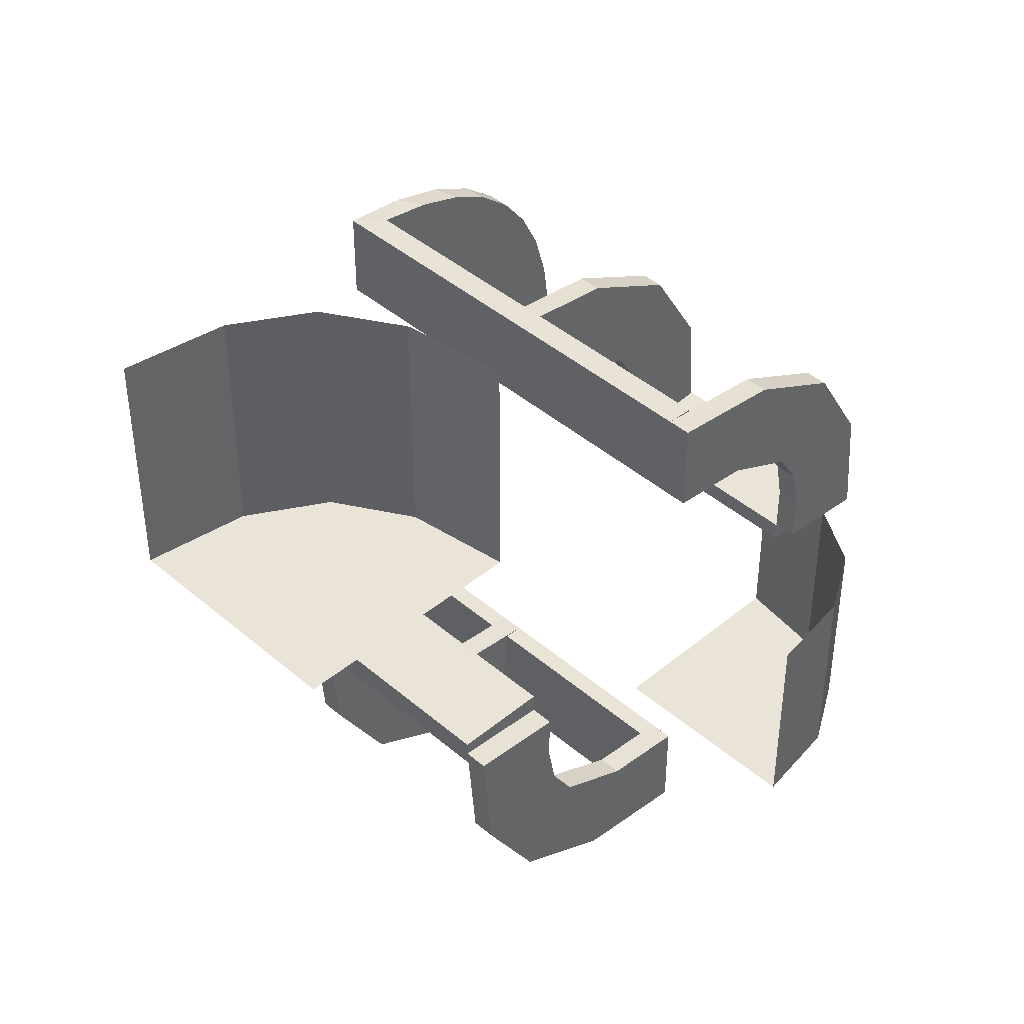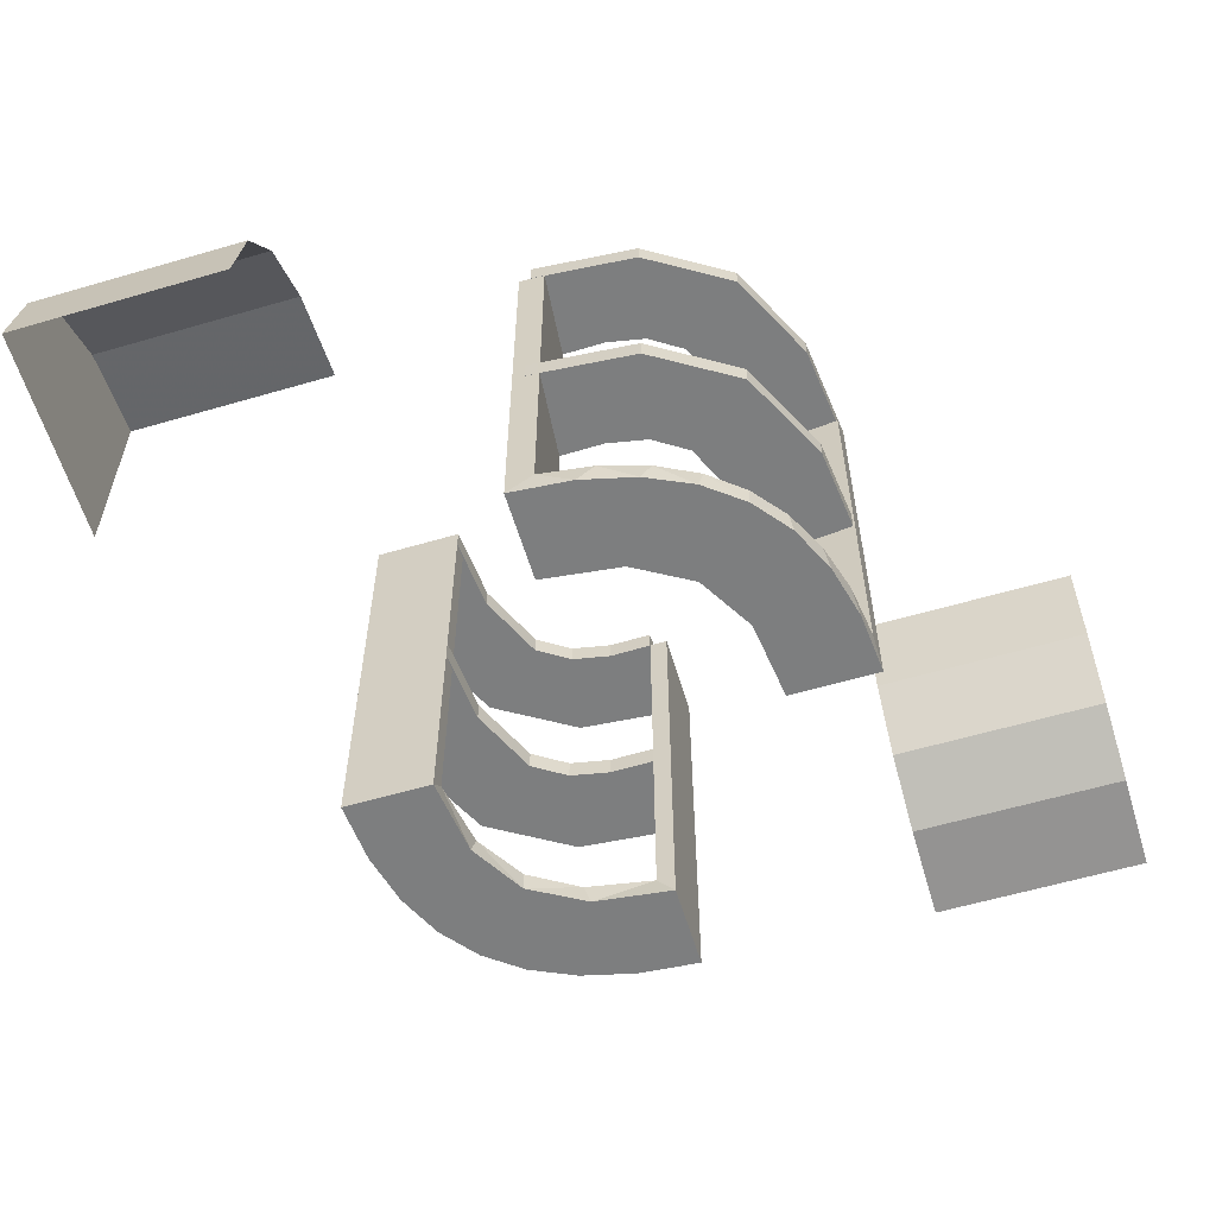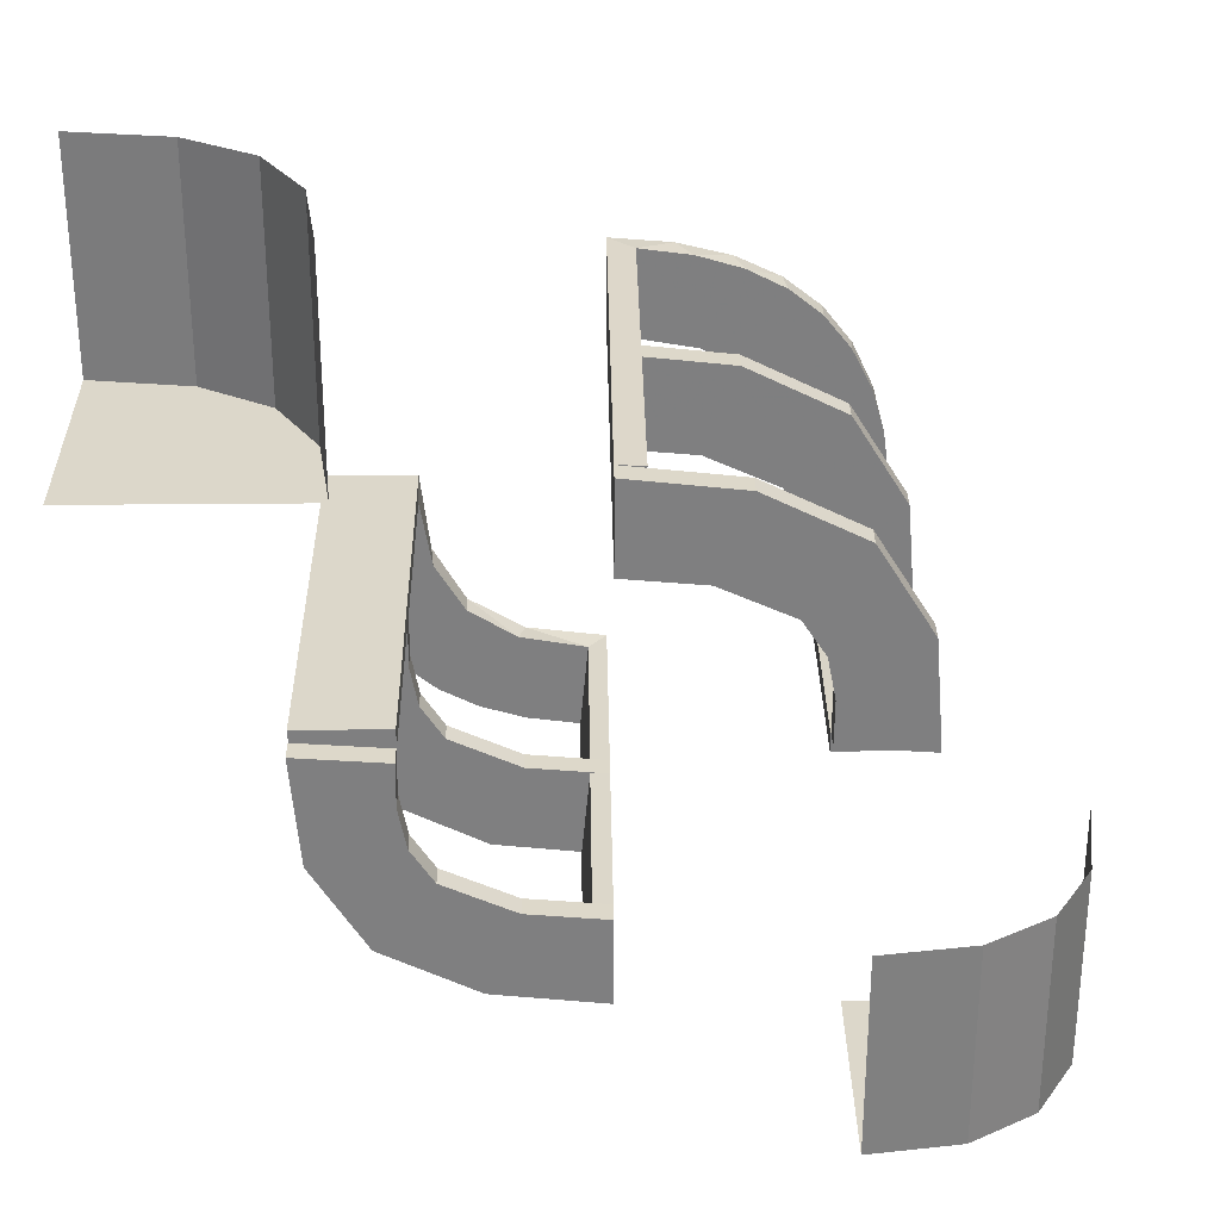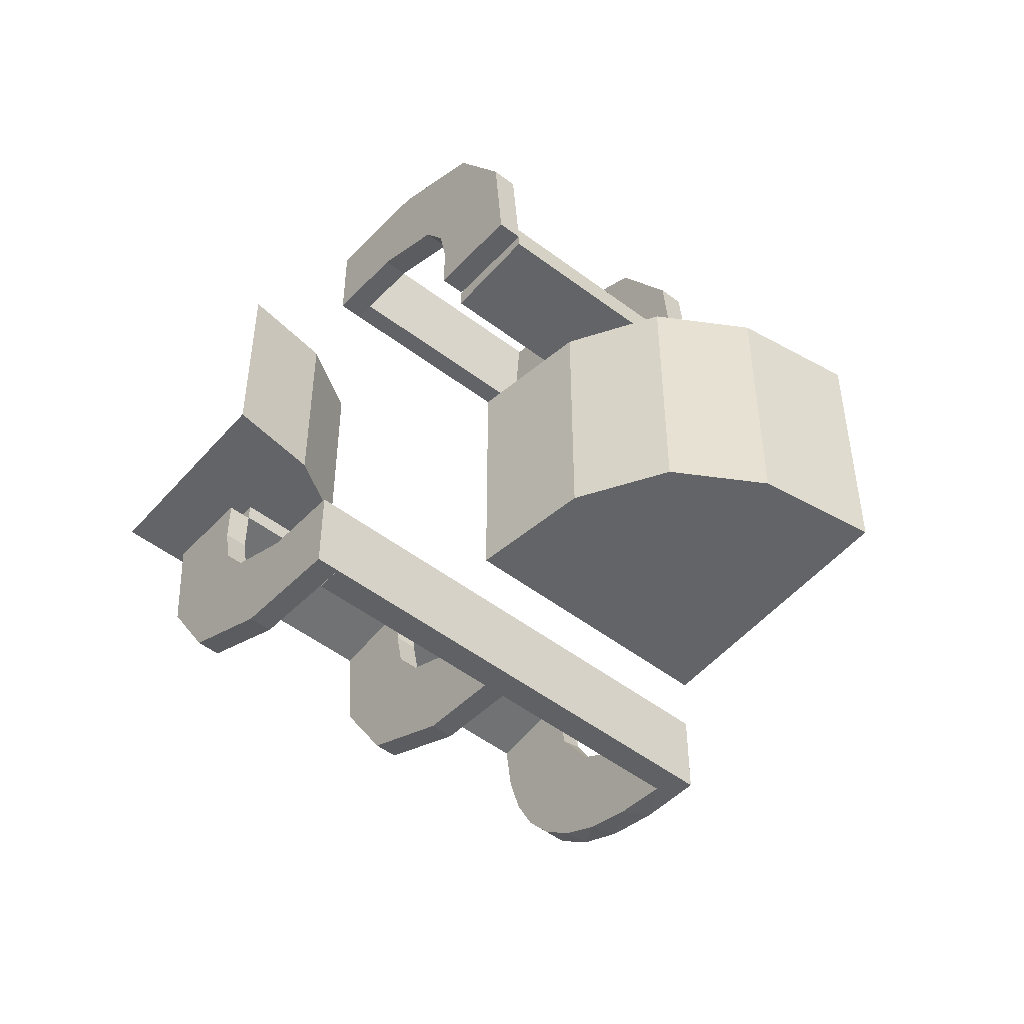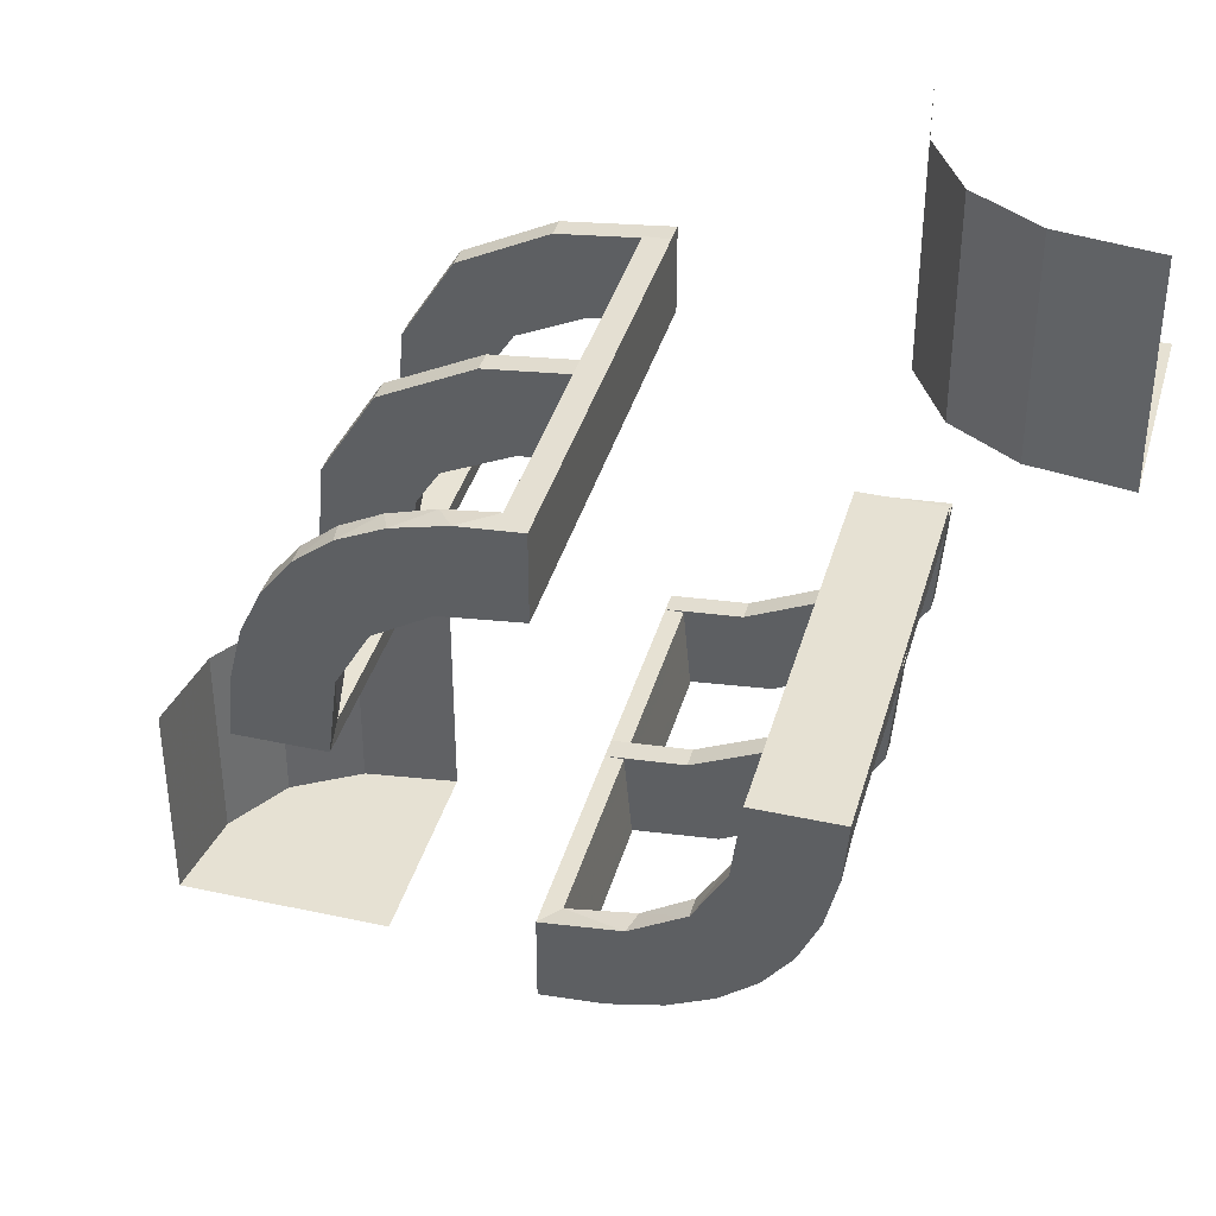
<metadata>
{"format":"obj","ext":"obj","renderer":"f3d","projection":"perspective","resolution":1024,"background":"white","views":[{"elev":42.8,"azim":135.5,"up":"+Z"},{"elev":-59.3,"azim":-73.3,"up":"+Y"},{"elev":30.4,"azim":179.2,"up":"+Z"},{"elev":-51.2,"azim":-129.5,"up":"+Z"},{"elev":38.8,"azim":15.4,"up":"+Z"}]}
</metadata>
<code>
v 0 0 0.1861
v 0 0 -0.2861
v 0 0 0.2861
v 0 0 -0.1861
v 0 0.525 0.1861
v 0 0.525 -0.2861
v 0 0.525 0.2361
v 0 0.525 -0.2361
v 0 0.525 0.2861
v 0 0.525 -0.1861
v 0 0.25 0.2611
v 0 0.25 0.1861
v 0 0.25 -0.2111
v 0 0.25 -0.2861
v 0 0.25 0.2361
v 0 0.25 -0.2361
v 0 0.25 0.2861
v 0 0.25 0.2111
v 0 0.25 -0.1861
v 0 0.25 -0.2611
v 0 0.375 0.2611
v 0 0.375 -0.2111
v 0 0.375 0.2361
v 0 0.375 -0.2361
v 0 0.375 0.2111
v 0 0.375 -0.2611
v 0 0.5 0.1861
v 0 0.5 -0.2861
v 0 0.5 0.2361
v 0 0.5 -0.2361
v 0 0.5 0.2861
v 0 0.5 -0.1861
v 0 0.275 0.1861
v 0 0.275 -0.2861
v 0 0.275 0.2361
v 0 0.275 -0.2361
v 0 0.275 0.2861
v 0 0.275 -0.1861
v 0.02499 0.5 -0.2354
v 0.02499 0.3812 -0.2354
v 0.02499 0.2625 -0.2354
v 0.2246 0.3812 -0.008806
v 0.2246 0.2625 -0.008806
v -0.4844 0.3594 -0.5
v -0.4844 0.3594 -0.25
v 0.2944 0 -0.05548
v 0.2295 0.525 -0.22
v 0.2295 0.25 -0.22
v 0.2295 0.5 -0.22
v 0.2295 0.275 -0.22
v -0.02957 0.5 0.2849
v -0.02957 0.025 0.2849
v -0.02957 0.2625 0.2849
v 0.2003 0.525 -0.007251
v 0.2003 0.25 -0.007251
v 0.2003 0.5 -0.007251
v 0.2003 0.275 -0.007251
v 0.02041 0.5 -0.186
v 0.02041 0.3417 -0.186
v 0.02041 0.1833 -0.186
v 0.02041 0.025 -0.186
v -0.1233 0.525 0.2726
v -0.1233 0.25 0.2726
v -0.1233 0.5 0.2726
v -0.1233 0.275 0.2726
v -0.3594 0.4844 -0.5
v -0.3594 0.4844 -0.25
v -0.1296 0 0.2657
v -0.1999 0.5 0.006515
v -0.1999 0.3417 0.006515
v -0.1999 0.1833 0.006515
v -0.1999 0.025 0.006515
v -0.02728 0.3812 0.2602
v -0.02728 0.2625 0.2602
v 0.0227 0.3812 -0.2107
v 0.0227 0.2625 -0.2107
v 0.2796 0 -0.1157
v 0.2493 0.5 -0.0111
v 0.2493 0.3812 -0.0111
v 0.2493 0.2625 -0.0111
v 0.3 0 0.01389
v 0.3 0.525 0
v 0.3 0.25 0
v 0.3 0.5 0
v 0.3 0.5 0.01389
v 0.3 0.275 0
v -0.1521 0 0.1383
v -0.1521 0.025 0.1383
v -0.1855 0.025 0.2389
v -0.225 0.25 -0.01389
v -0.225 0.375 -0.01389
v -0.09678 0.025 0.1726
v 0.25 0.25 0.01389
v 0.25 0.375 0.01389
v 0.25 0.5 0.25
v 0.25 0.5 0.5
v 0.25 0.5 0.01389
v 0.06937 0 -0.2805
v -0.1865 0.025 0.08288
v 0.1891 0 -0.07522
v -0.275 0.25 -0.01389
v -0.275 0.375 -0.01389
v -0.2558 0 0.1669
v 0.2 0 0.01389
v 0.2 0.25 0.01389
v 0.2 0.5 0.01389
v -0.2755 0.025 0.127
v -0.1917 0.525 0.1033
v -0.1917 0.25 0.1033
v -0.1917 0.5 0.1033
v -0.1917 0.275 0.1033
v -0.2899 0.525 0.1224
v -0.2899 0.25 0.1224
v -0.2899 0.5 0.1224
v -0.2899 0.275 0.1224
v 0.3125 0.3125 0.25
v 0.3125 0.3125 0.5
v 0.2988 0.5 -0.01568
v 0.2988 0.025 -0.01568
v 0.2988 0.2625 -0.01568
v 0.2008 0.525 -0.05719
v 0.2008 0.25 -0.05719
v 0.2008 0.5 -0.05719
v 0.2008 0.275 -0.05719
v -0.2501 0.525 0.003625
v -0.2501 0.25 0.003625
v -0.2501 0.5 0.003625
v -0.2501 0.275 0.003625
v -0.1664 0.525 0.1422
v -0.1664 0.25 0.1422
v -0.1664 0.5 0.1422
v -0.1664 0.275 0.1422
v 0.08911 0 -0.1752
v 0.08746 0.525 -0.1782
v 0.08746 0.25 -0.1782
v 0.08746 0.5 -0.1782
v 0.08746 0.275 -0.1782
v 0.2528 0.025 -0.1716
v 0.2741 0.3812 -0.01339
v 0.2741 0.2625 -0.01339
v -0.2229 0 0.209
v -0.2229 0.025 0.209
v 0.08889 0.025 -0.2769
v -0.1808 0 0.2419
v 0.1409 0.025 -0.2616
v -0.2908 0.025 0.075
v -0.5 0.25 -0.5
v -0.5 0.25 -0.25
v 0.5 0.25 0.25
v 0.5 0.25 0.5
v 0.5 0.5 0.25
v 0.2908 0.025 -0.075
v -0.1409 0.025 0.2616
v 0.1808 0 -0.2419
v -0.4375 0.4375 -0.5
v -0.4375 0.4375 -0.25
v -0.08889 0.025 0.2769
v 0.2229 0 -0.209
v 0.2229 0.025 -0.209
v -0.2741 0.3812 0.01339
v -0.2741 0.2625 0.01339
v -0.2528 0.025 0.1716
v -0.08746 0.525 0.1782
v -0.08746 0.25 0.1782
v -0.08746 0.5 0.1782
v -0.08746 0.275 0.1782
v -0.08911 0 0.1752
v 0.1664 0.525 -0.1422
v 0.1664 0.25 -0.1422
v 0.1664 0.5 -0.1422
v 0.1664 0.275 -0.1422
v 0.2501 0.525 -0.003625
v 0.2501 0.25 -0.003625
v 0.2501 0.5 -0.003625
v 0.2501 0.275 -0.003625
v -0.2008 0.525 0.05719
v -0.2008 0.25 0.05719
v -0.2008 0.5 0.05719
v -0.2008 0.275 0.05719
v -0.2988 0.5 0.01568
v -0.2988 0.025 0.01568
v -0.2988 0.2625 0.01568
v 0.2899 0.525 -0.1224
v 0.2899 0.25 -0.1224
v 0.2899 0.5 -0.1224
v 0.2899 0.275 -0.1224
v 0.1917 0.525 -0.1033
v 0.1917 0.25 -0.1033
v 0.1917 0.5 -0.1033
v 0.1917 0.275 -0.1033
v 0.2755 0.025 -0.127
v -0.2 0 -0.01389
v -0.2 0.25 -0.01389
v -0.2 0.5 -0.01389
v 0.2558 0 -0.1669
v 0.275 0.25 0.01389
v 0.275 0.375 0.01389
v -0.1891 0 0.07522
v 0.1865 0.025 -0.08288
v -0.06937 0 0.2805
v -0.25 0.25 -0.01389
v -0.25 0.25 -0.5
v -0.25 0.375 -0.01389
v -0.25 0.5 -0.01389
v -0.25 0.5 -0.5
v -0.25 0.5 -0.25
v 0.09678 0.025 -0.1726
v 0.2656 0.3906 0.25
v 0.2656 0.3906 0.5
v 0.225 0.25 0.01389
v 0.225 0.375 0.01389
v 0.1855 0.025 -0.2389
v 0.1521 0 -0.1383
v 0.1521 0.025 -0.1383
v -0.3 0 -0.01389
v -0.3 0.525 0
v -0.3 0.25 0
v -0.3 0.5 0
v -0.3 0.5 -0.01389
v -0.3 0.275 0
v -0.2493 0.5 0.0111
v -0.2493 0.3812 0.0111
v -0.2493 0.2625 0.0111
v -0.2796 0 0.1157
v -0.0227 0.3812 0.2107
v -0.0227 0.2625 0.2107
v 0.02728 0.3812 -0.2602
v 0.02728 0.2625 -0.2602
v 0.1999 0.5 -0.006515
v 0.1999 0.3417 -0.006515
v 0.1999 0.1833 -0.006515
v 0.1999 0.025 -0.006515
v 0.1296 0 -0.2657
v 0.1233 0.525 -0.2726
v 0.1233 0.25 -0.2726
v 0.1233 0.5 -0.2726
v 0.1233 0.275 -0.2726
v -0.02041 0.5 0.186
v -0.02041 0.3417 0.186
v -0.02041 0.1833 0.186
v -0.02041 0.025 0.186
v -0.2003 0.525 0.007251
v -0.2003 0.25 0.007251
v -0.2003 0.5 0.007251
v -0.2003 0.275 0.007251
v 0.3906 0.2656 0.25
v 0.3906 0.2656 0.5
v 0.02957 0.5 -0.2849
v 0.02957 0.025 -0.2849
v 0.02957 0.2625 -0.2849
v -0.2295 0.525 0.22
v -0.2295 0.25 0.22
v -0.2295 0.5 0.22
v -0.2295 0.275 0.22
v -0.2944 0 0.05548
v -0.2246 0.3812 0.008806
v -0.2246 0.2625 0.008806
v -0.02499 0.5 0.2354
v -0.02499 0.3812 0.2354
v -0.02499 0.2625 0.2354
f 205 202 66
f 155 66 202
f 155 202 44
f 147 44 202
f 147 44 148
f 44 155 45
f 155 66 156
f 66 205 67
f 44 45 148
f 155 156 45
f 66 67 156
f 205 206 67
f 30 28 236
f 136 30 236
f 30 136 32
f 236 170 136
f 170 236 49
f 189 170 185
f 49 185 170
f 123 189 185
f 174 56 123
f 185 174 123
f 174 185 84
f 185 183 82
f 183 185 49
f 28 6 234
f 236 234 47
f 54 56 174
f 84 82 172
f 189 187 168
f 187 189 123
f 56 54 121
f 10 32 136
f 170 168 134
f 8 6 28
f 30 32 10
f 8 234 6
f 134 234 8
f 8 10 134
f 234 134 168
f 168 47 234
f 187 183 168
f 47 168 183
f 121 183 187
f 172 121 54
f 183 121 172
f 172 82 183
f 185 82 84
f 183 49 47
f 28 234 236
f 236 47 49
f 54 174 172
f 84 172 174
f 189 168 170
f 187 123 121
f 56 121 123
f 10 136 134
f 170 134 136
f 8 28 30
f 30 10 8
f 16 14 235
f 135 16 235
f 16 135 19
f 235 169 135
f 169 235 48
f 188 169 184
f 48 184 169
f 122 188 184
f 173 55 122
f 184 173 122
f 173 184 83
f 184 186 86
f 186 184 48
f 14 34 237
f 235 237 50
f 57 55 173
f 83 86 175
f 188 190 171
f 190 188 122
f 55 57 124
f 38 19 135
f 169 171 137
f 36 34 14
f 16 19 38
f 36 237 34
f 137 237 36
f 36 38 137
f 237 137 171
f 171 50 237
f 190 186 171
f 50 171 186
f 124 186 190
f 175 124 57
f 186 124 175
f 175 86 186
f 184 86 83
f 186 48 50
f 14 237 235
f 235 50 48
f 57 173 175
f 83 175 173
f 188 171 169
f 190 122 124
f 55 124 122
f 38 135 137
f 169 137 135
f 36 14 16
f 16 38 36
f 60 4 61
f 4 133 61
f 214 207 213
f 59 32 60
f 4 60 32
f 32 59 58
f 213 100 199
f 100 104 232
f 231 232 104
f 106 229 230
f 230 105 106
f 231 105 230
f 2 249 98
f 14 250 249
f 145 233 143
f 233 145 154
f 28 248 250
f 154 212 158
f 138 195 158
f 195 138 191
f 77 191 152
f 46 152 119
f 120 81 119
f 120 118 85
f 120 85 81
f 4 98 133
f 133 233 154
f 4 2 98
f 154 158 213
f 195 213 158
f 100 213 195
f 100 46 104
f 100 195 77
f 46 100 77
f 197 94 93
f 94 211 210
f 210 105 104
f 211 105 210
f 93 210 104
f 196 93 81
f 104 81 93
f 85 196 81
f 97 211 94
f 105 211 106
f 106 211 97
f 85 97 197
f 94 197 97
f 196 85 197
f 20 16 24
f 16 13 22
f 30 22 32
f 13 32 22
f 24 22 30
f 28 26 30
f 24 30 26
f 14 20 26
f 16 4 13
f 32 13 4
f 2 4 16
f 14 2 20
f 16 20 2
f 140 80 79
f 80 43 42
f 42 230 229
f 78 42 229
f 139 78 118
f 78 139 79
f 79 42 78
f 120 139 118
f 230 42 43
f 232 231 43
f 230 43 231
f 80 232 43
f 119 80 140
f 140 120 119
f 119 232 80
f 139 120 140
f 152 232 119
f 232 152 199
f 138 159 214
f 138 199 191
f 214 199 138
f 214 212 207
f 207 145 143
f 61 143 249
f 159 212 214
f 227 40 41
f 40 75 76
f 76 60 61
f 60 76 59
f 41 76 61
f 228 249 250
f 249 228 41
f 41 61 249
f 227 228 250
f 75 58 59
f 39 58 75
f 39 40 227
f 227 248 39
f 39 75 40
f 250 248 227
f 58 30 32
f 39 28 30
f 28 39 248
f 30 58 39
f 97 78 229
f 106 97 229
f 78 85 118
f 97 85 78
f 133 207 61
f 207 133 213
f 213 199 214
f 100 232 199
f 231 104 105
f 249 143 98
f 14 249 2
f 233 98 143
f 145 212 154
f 28 250 14
f 212 159 158
f 138 158 159
f 195 191 77
f 77 152 46
f 46 119 81
f 98 233 133
f 133 154 213
f 46 81 104
f 197 93 196
f 94 210 93
f 20 24 26
f 16 22 24
f 14 26 28
f 140 79 139
f 80 42 79
f 152 191 199
f 212 145 207
f 207 143 61
f 227 41 228
f 40 76 41
f 76 75 59
f 29 31 64
f 165 29 64
f 29 165 27
f 64 131 165
f 131 64 253
f 110 131 114
f 253 114 131
f 178 110 114
f 127 244 178
f 114 127 178
f 127 114 218
f 114 112 216
f 112 114 253
f 31 9 62
f 64 62 251
f 242 244 127
f 218 216 125
f 110 108 129
f 108 110 178
f 244 242 176
f 5 27 165
f 131 129 163
f 7 9 31
f 29 27 5
f 7 62 9
f 163 62 7
f 7 5 163
f 62 163 129
f 129 251 62
f 108 112 129
f 251 129 112
f 176 112 108
f 125 176 242
f 112 176 125
f 125 216 112
f 114 216 218
f 112 253 251
f 31 62 64
f 64 251 253
f 242 127 125
f 218 125 127
f 110 129 131
f 108 178 176
f 244 176 178
f 5 165 163
f 131 163 165
f 7 31 29
f 29 5 7
f 15 17 63
f 164 15 63
f 15 164 12
f 63 130 164
f 130 63 252
f 109 130 113
f 252 113 130
f 177 109 113
f 126 243 177
f 113 126 177
f 126 113 217
f 113 115 220
f 115 113 252
f 17 37 65
f 63 65 254
f 245 243 126
f 217 220 128
f 109 111 132
f 111 109 177
f 243 245 179
f 33 12 164
f 130 132 166
f 35 37 17
f 15 12 33
f 35 65 37
f 166 65 35
f 35 33 166
f 65 166 132
f 132 254 65
f 111 115 132
f 254 132 115
f 179 115 111
f 128 179 245
f 115 179 128
f 128 220 115
f 113 220 217
f 115 252 254
f 17 65 63
f 63 254 252
f 245 126 128
f 217 128 126
f 109 132 130
f 111 177 179
f 243 179 177
f 33 164 166
f 130 166 164
f 35 17 15
f 15 33 35
f 240 1 241
f 1 167 241
f 88 92 87
f 239 27 240
f 1 240 27
f 27 239 238
f 87 198 99
f 198 192 72
f 71 72 192
f 194 69 70
f 70 193 194
f 71 193 70
f 3 52 200
f 17 53 52
f 153 68 157
f 68 153 144
f 31 51 53
f 144 89 141
f 162 103 141
f 103 162 107
f 224 107 146
f 255 146 181
f 182 215 181
f 182 180 219
f 182 219 215
f 1 200 167
f 167 68 144
f 1 3 200
f 144 141 87
f 103 87 141
f 198 87 103
f 198 255 192
f 198 103 224
f 255 198 224
f 102 203 201
f 203 91 90
f 90 193 192
f 91 193 90
f 201 90 192
f 101 201 215
f 192 215 201
f 219 101 215
f 204 91 203
f 193 91 194
f 194 91 204
f 219 204 102
f 203 102 204
f 101 219 102
f 11 15 23
f 15 18 25
f 29 25 27
f 18 27 25
f 23 25 29
f 31 21 29
f 23 29 21
f 17 11 21
f 15 1 18
f 27 18 1
f 3 1 15
f 17 3 11
f 15 11 3
f 161 223 222
f 223 257 256
f 256 70 69
f 221 256 69
f 160 221 180
f 221 160 222
f 222 256 221
f 182 160 180
f 70 256 257
f 72 71 257
f 70 257 71
f 223 72 257
f 181 223 161
f 161 182 181
f 181 72 223
f 160 182 161
f 146 72 181
f 72 146 99
f 162 142 88
f 162 99 107
f 88 99 162
f 88 89 92
f 92 153 157
f 241 157 52
f 142 89 88
f 73 259 260
f 259 225 226
f 226 240 241
f 240 226 239
f 260 226 241
f 74 52 53
f 52 74 260
f 260 241 52
f 73 74 53
f 225 238 239
f 258 238 225
f 258 259 73
f 73 51 258
f 258 225 259
f 53 51 73
f 238 29 27
f 258 31 29
f 31 258 51
f 29 238 258
f 204 221 69
f 194 204 69
f 221 219 180
f 204 219 221
f 167 92 241
f 92 167 87
f 87 99 88
f 198 72 99
f 71 192 193
f 52 157 200
f 17 52 3
f 68 200 157
f 153 89 144
f 31 53 17
f 89 142 141
f 162 141 142
f 103 107 224
f 224 146 255
f 255 181 215
f 200 68 167
f 167 144 87
f 255 215 192
f 102 201 101
f 203 90 201
f 11 23 21
f 15 25 23
f 17 21 31
f 161 222 160
f 223 256 222
f 146 107 99
f 89 153 92
f 92 157 241
f 73 260 74
f 259 226 260
f 226 225 239
f 95 208 209
f 208 116 117
f 116 246 247
f 246 149 150
f 95 209 96
f 208 117 209
f 116 247 117
f 246 150 247
f 149 151 246
f 116 246 151
f 116 151 208
f 95 208 151

</code>
